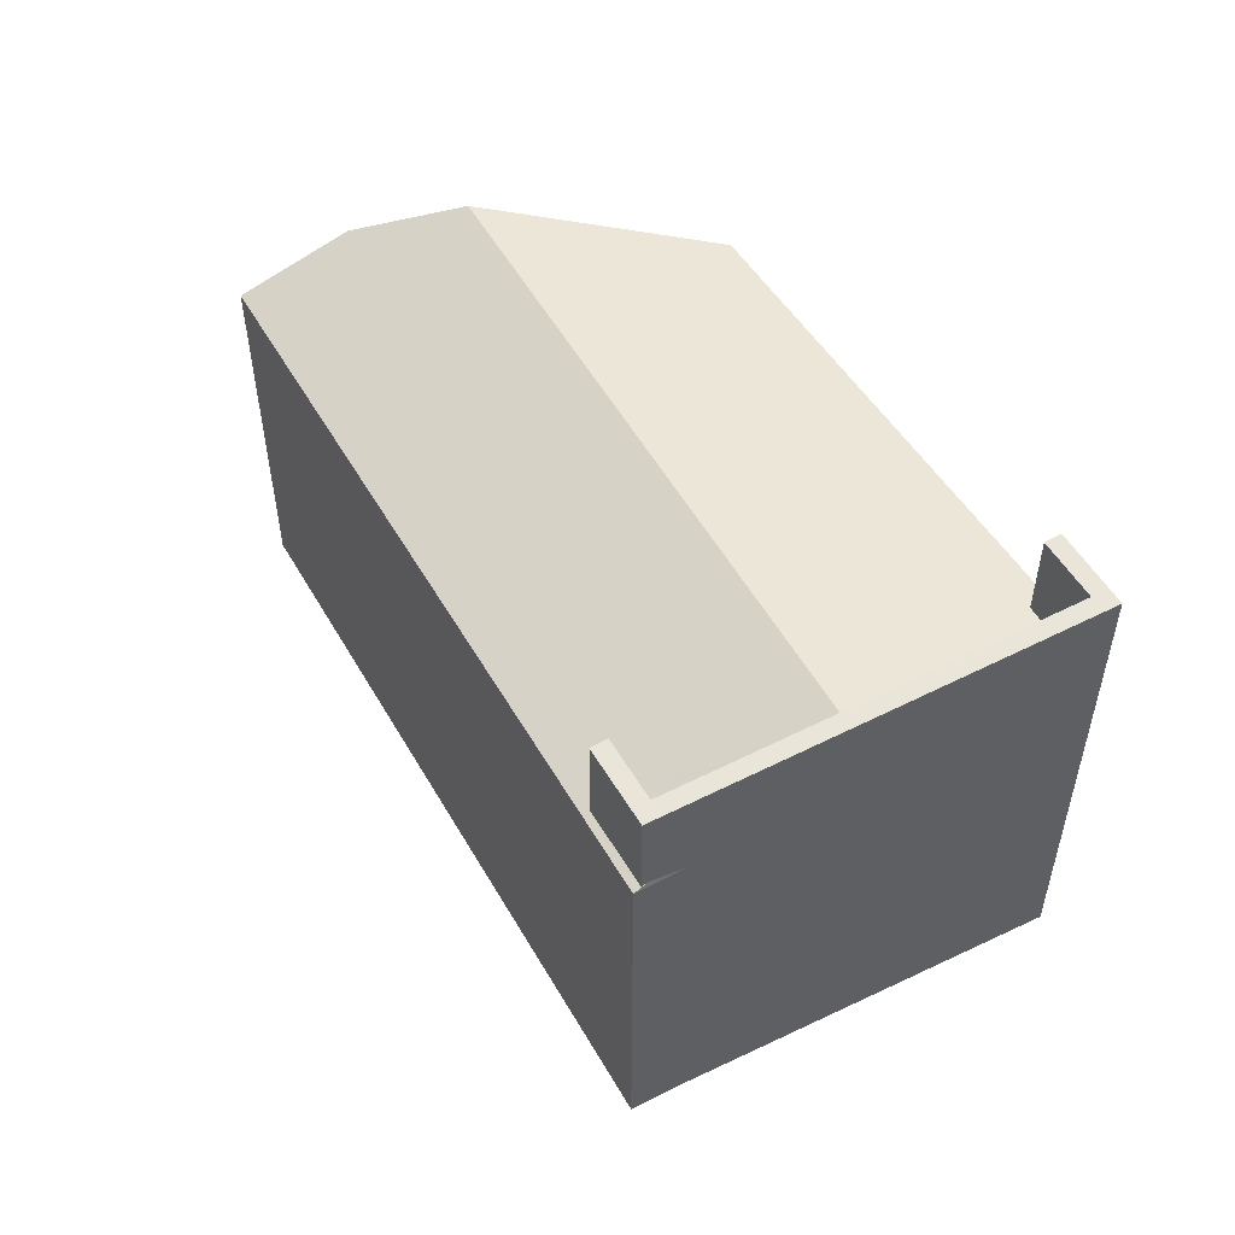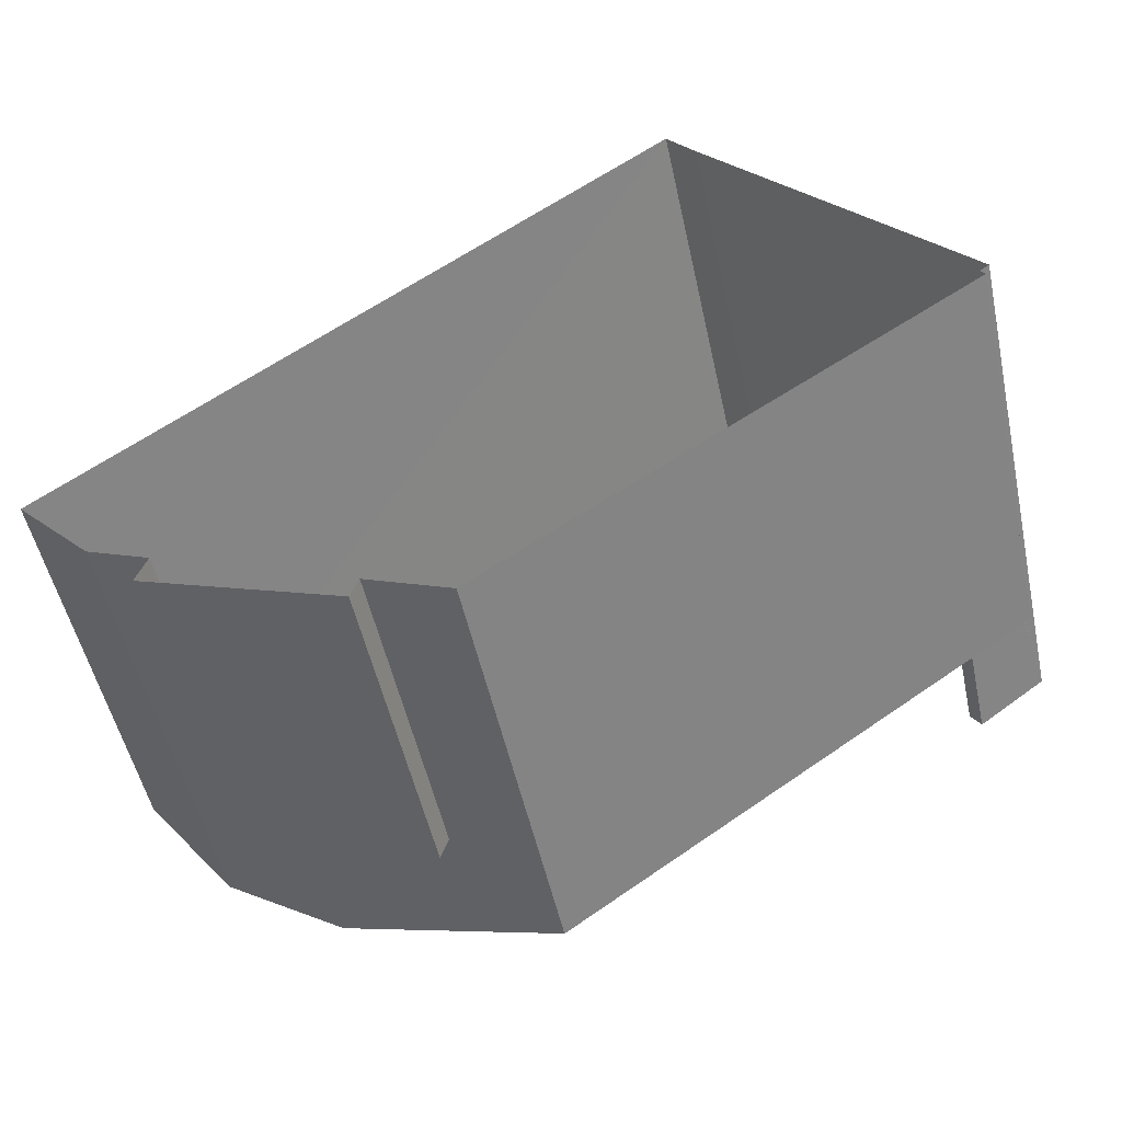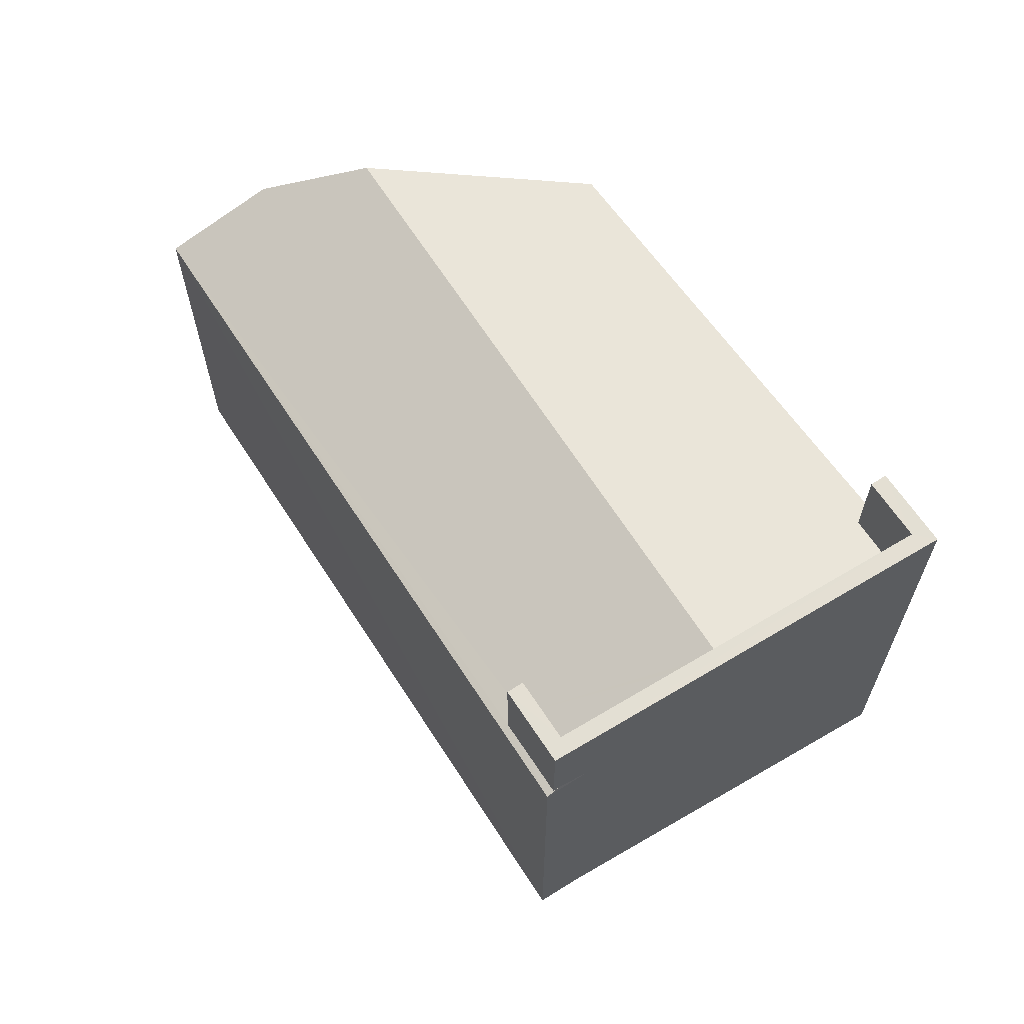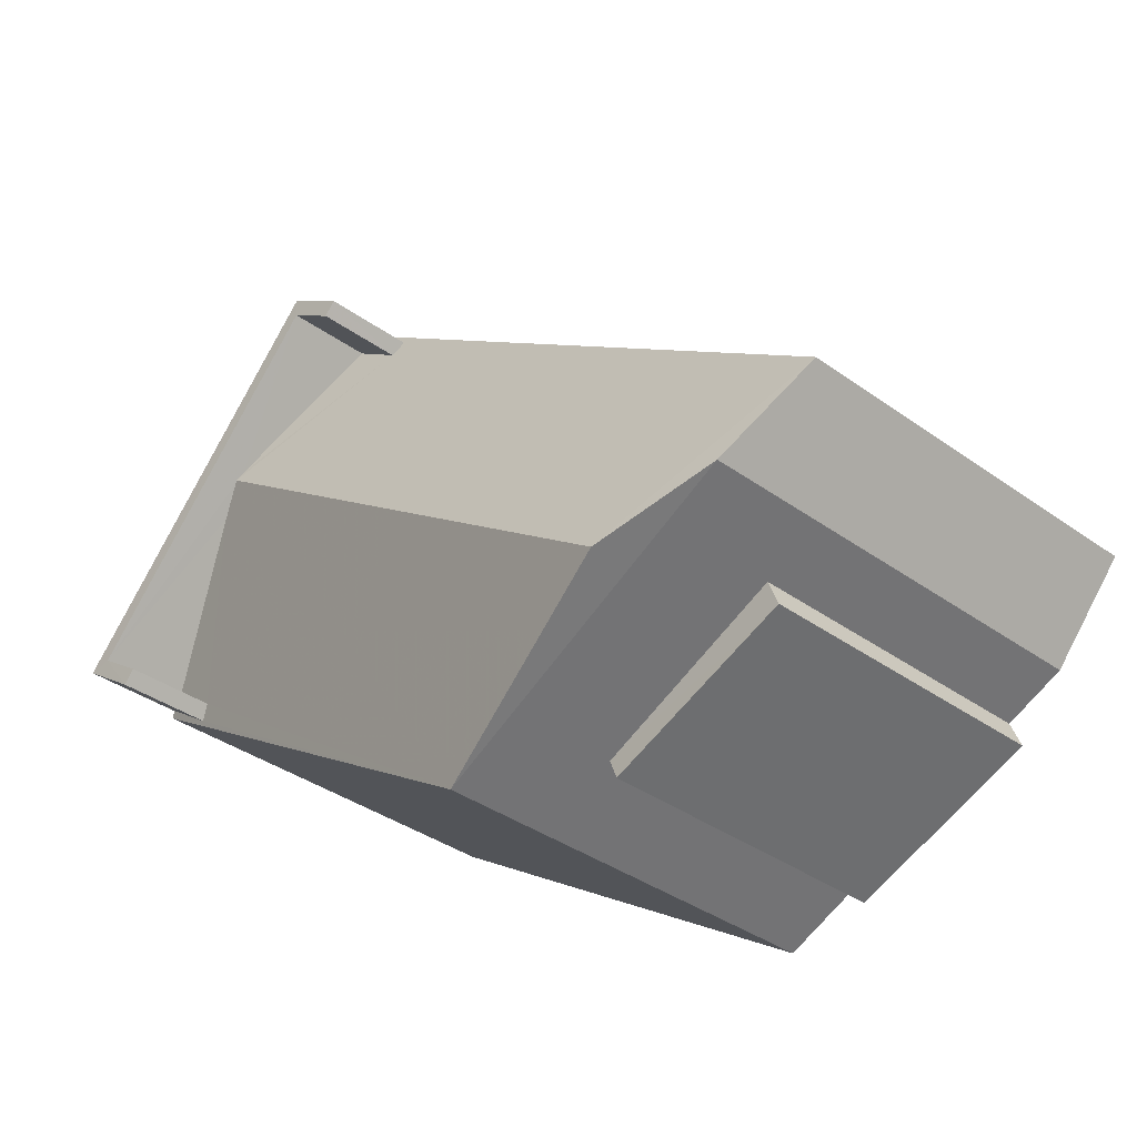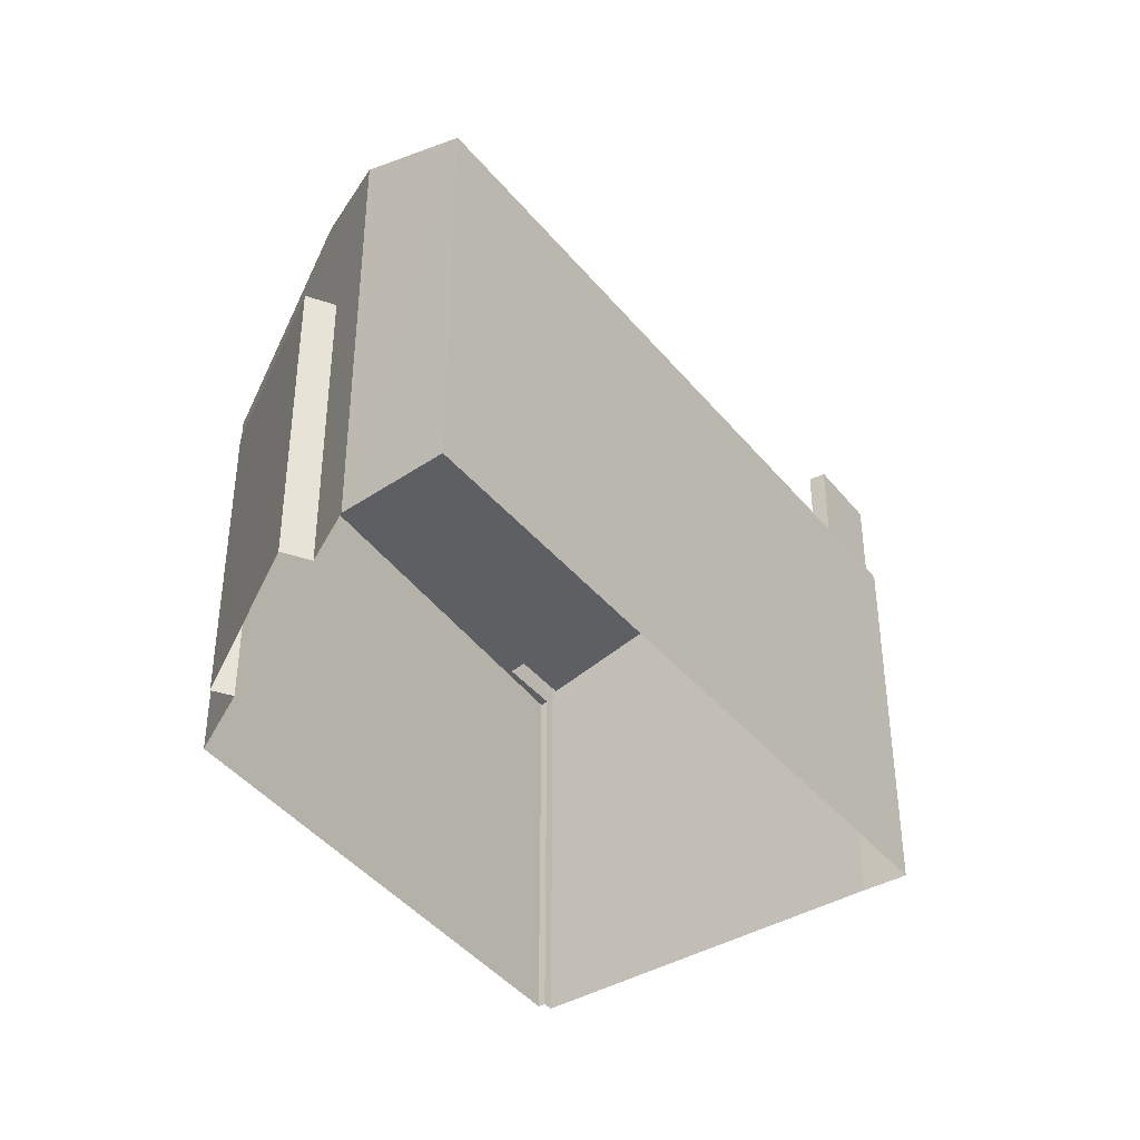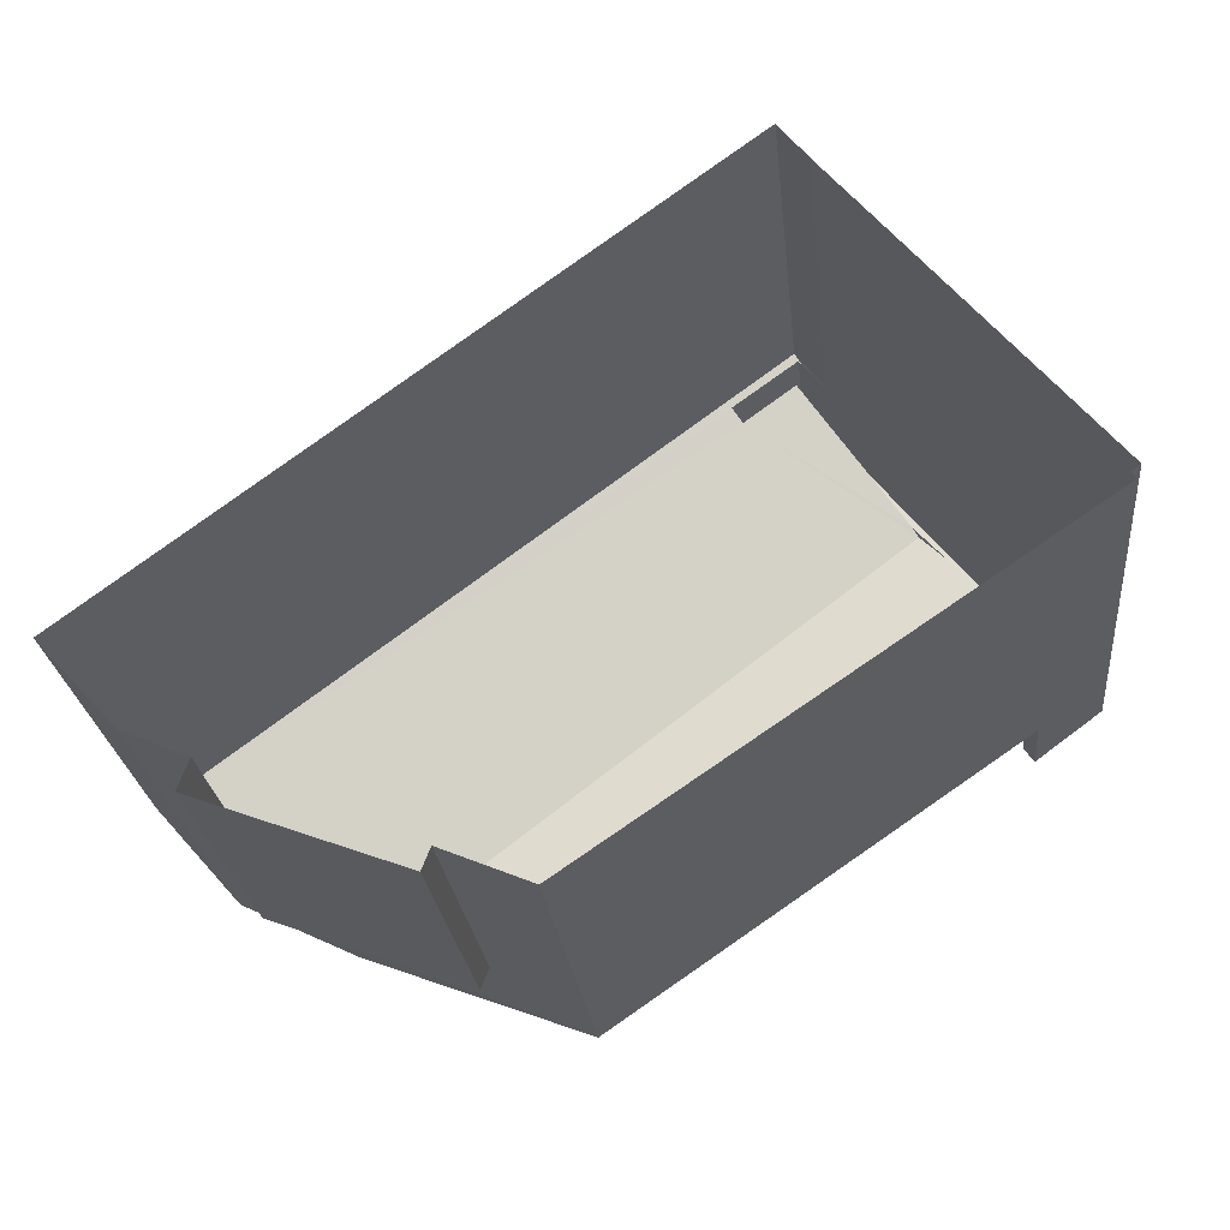
<metadata>
{"format":"obj","ext":"obj","renderer":"f3d","projection":"perspective","resolution":1024,"background":"white","views":[{"elev":53.1,"azim":-156.2,"up":"+Z"},{"elev":-52.0,"azim":-167.7,"up":"+Y"},{"elev":64.5,"azim":-159.6,"up":"+Z"},{"elev":-38.4,"azim":48.1,"up":"+Y"},{"elev":-39.6,"azim":88.1,"up":"+Z"},{"elev":-25.2,"azim":-174.1,"up":"+Y"}]}
</metadata>
<code>
v -1.239e+04 -3.796e+04 37.23
v -1.239e+04 -3.796e+04 37.21
v -1.239e+04 -3.796e+04 37.23
v -1.239e+04 -3.796e+04 37.22
v -1.239e+04 -3.797e+04 37.5
v -1.239e+04 -3.797e+04 37.51
v -1.239e+04 -3.797e+04 37.52
v -1.239e+04 -3.797e+04 37.52
v -1.239e+04 -3.796e+04 36.88
v -1.239e+04 -3.796e+04 36.81
v -1.239e+04 -3.796e+04 36.94
v -1.239e+04 -3.796e+04 35.94
v -1.239e+04 -3.796e+04 35.87
v -1.239e+04 -3.796e+04 35.9
v -1.239e+04 -3.797e+04 36.17
v -1.239e+04 -3.797e+04 36.14
v -1.239e+04 -3.797e+04 36.14
v -1.238e+04 -3.797e+04 36.94
v -1.238e+04 -3.797e+04 36.24
v -1.239e+04 -3.797e+04 36.17
v -1.239e+04 -3.797e+04 36.22
v -1.239e+04 -3.797e+04 36.23
v -1.239e+04 -3.796e+04 35.91
v -1.238e+04 -3.797e+04 35.83
v -1.239e+04 -3.796e+04 35.9
v -1.239e+04 -3.796e+04 35.99
v -1.238e+04 -3.797e+04 36.42
v -1.239e+04 -3.796e+04 36
v -1.238e+04 -3.797e+04 34.74
v -1.238e+04 -3.797e+04 34.74
v -1.238e+04 -3.797e+04 34.74
v -1.238e+04 -3.797e+04 34.74
v -1.239e+04 -3.797e+04 30.36
v -1.239e+04 -3.796e+04 30.36
v -1.239e+04 -3.797e+04 30.36
v -1.238e+04 -3.797e+04 30.36
v -1.239e+04 -3.797e+04 30.36
v -1.239e+04 -3.796e+04 30.36
v -1.238e+04 -3.797e+04 30.36
v -1.238e+04 -3.797e+04 30.36
v -1.238e+04 -3.797e+04 30.36
v -1.238e+04 -3.797e+04 30.36
v -1.238e+04 -3.797e+04 30.36
v -1.238e+04 -3.797e+04 30.36
f 1 2 3
f 2 4 3
f 5 6 7
f 7 6 8
f 6 4 8
f 3 4 6
f 9 10 11
f 12 13 14
f 15 16 17
f 18 11 19
f 19 20 17
f 10 19 11
f 17 20 15
f 10 21 22
f 22 20 19
f 19 10 22
f 12 23 13
f 24 13 25
f 11 18 26
f 9 11 26
f 18 27 24
f 28 9 26
f 25 13 23
f 26 24 25
f 26 18 24
f 29 30 31
f 32 29 31
f 33 14 34
f 12 4 23
f 8 14 33
f 4 12 14
f 4 14 8
f 35 16 33
f 20 7 15
f 16 15 8
f 33 16 8
f 15 7 8
f 23 4 2
f 25 23 2
f 26 2 1
f 26 25 2
f 28 1 3
f 28 26 1
f 3 9 28
f 10 6 21
f 6 9 3
f 10 9 6
f 22 6 5
f 22 21 6
f 22 5 7
f 20 22 7
f 27 18 19
f 36 17 37
f 36 19 17
f 16 37 17
f 16 35 37
f 34 13 38
f 34 14 13
f 24 39 38
f 13 24 38
f 24 40 39
f 24 27 40
f 36 41 29
f 29 19 36
f 19 29 27
f 40 32 42
f 27 32 40
f 29 32 27
f 29 43 30
f 29 41 43
f 42 31 44
f 42 32 31
f 31 43 44
f 31 30 43

</code>
